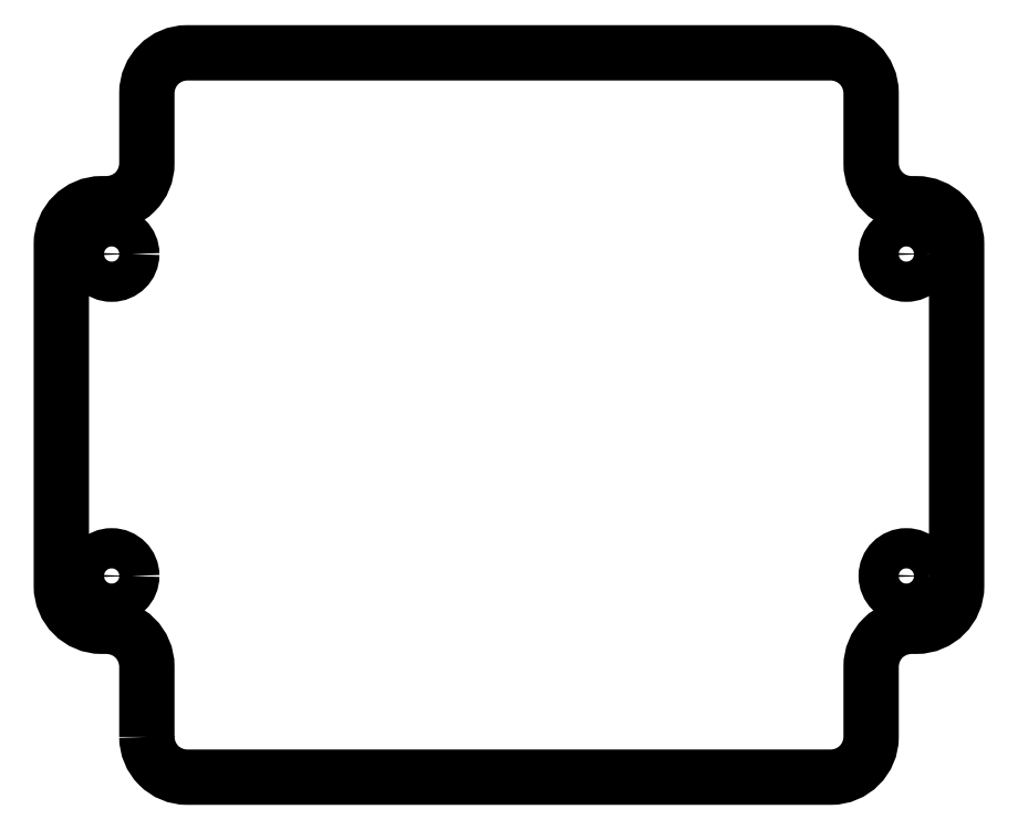
<metadata>
{"format":"dxf","ext":"dxf","renderer":"ezdxf+matplotlib","layout":"modelspace","background":"white","min_lineweight":24,"dpi":150}
</metadata>
<code>
0
SECTION
2
ENTITIES
0
LWPOLYLINE
8
0
90
24
70
1
43
0
10
-18
20
-16
42
0.4142
10
-16
20
-18
10
16
20
-18
42
0.4142
10
18
20
-16
10
18
20
-12.5
42
-0.4142
10
20
20
-10.5
10
20.25
20
-10.5
42
0.4142
10
22.25
20
-8.5
10
22.25
20
8.5
42
0.4142
10
20.25
20
10.5
10
20
20
10.5
42
-0.4142
10
18
20
12.5
10
18
20
16
42
0.4142
10
16
20
18
10
-16
20
18
42
0.4142
10
-18
20
16
10
-18
20
12.5
42
-0.4142
10
-20
20
10.5
10
-20.25
20
10.5
42
0.4142
10
-22.25
20
8.5
10
-22.25
20
-8.5
42
0.4142
10
-20.25
20
-10.5
10
-20
20
-10.5
42
-0.4142
10
-18
20
-12.5
0
CIRCLE
8
0
10
19.75
20
8
30
0
40
1
210
0
220
-0
230
1
0
CIRCLE
8
0
10
-19.75
20
-8
30
0
40
1
210
0
220
-0
230
1
0
CIRCLE
8
0
10
19.75
20
-8
30
0
40
1
210
0
220
-0
230
1
0
CIRCLE
8
0
10
-19.75
20
8
30
0
40
1
210
0
220
-0
230
1
0
ENDSEC
0
EOF

</code>
